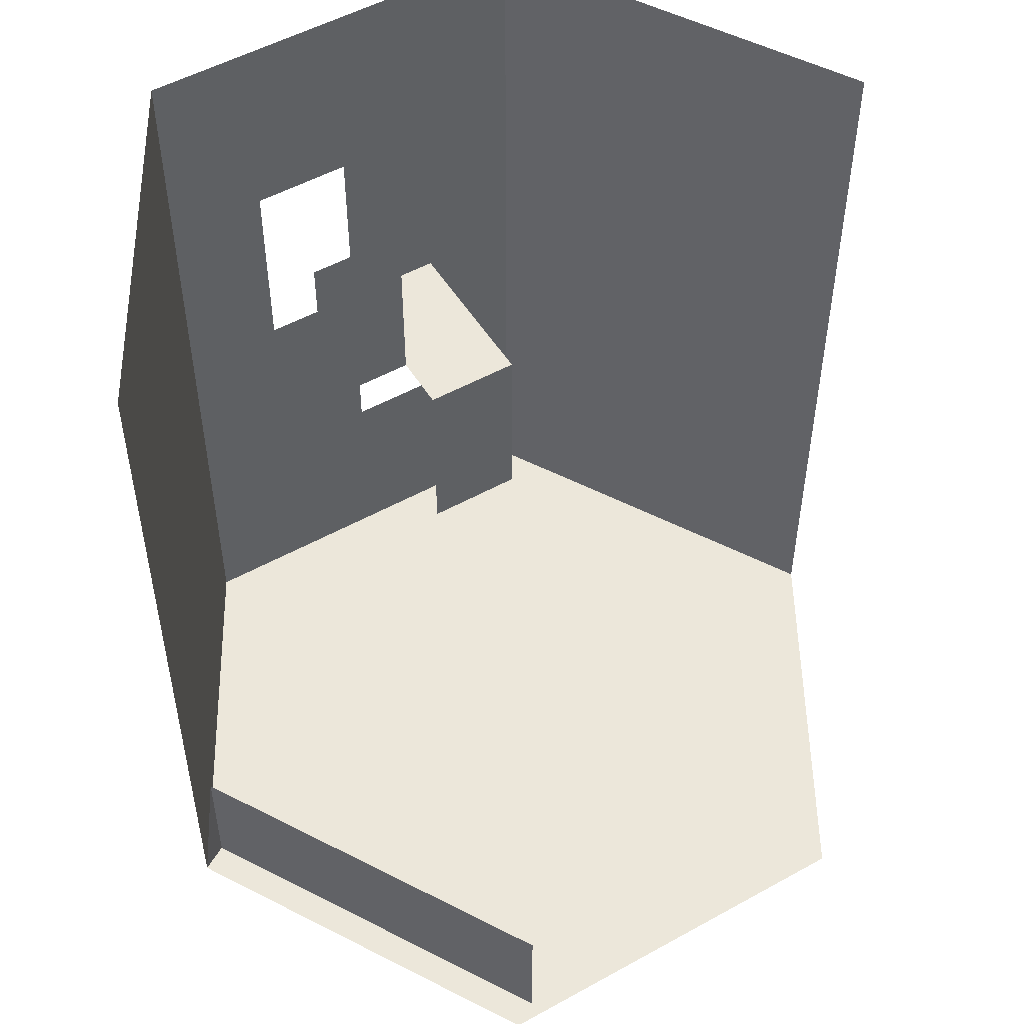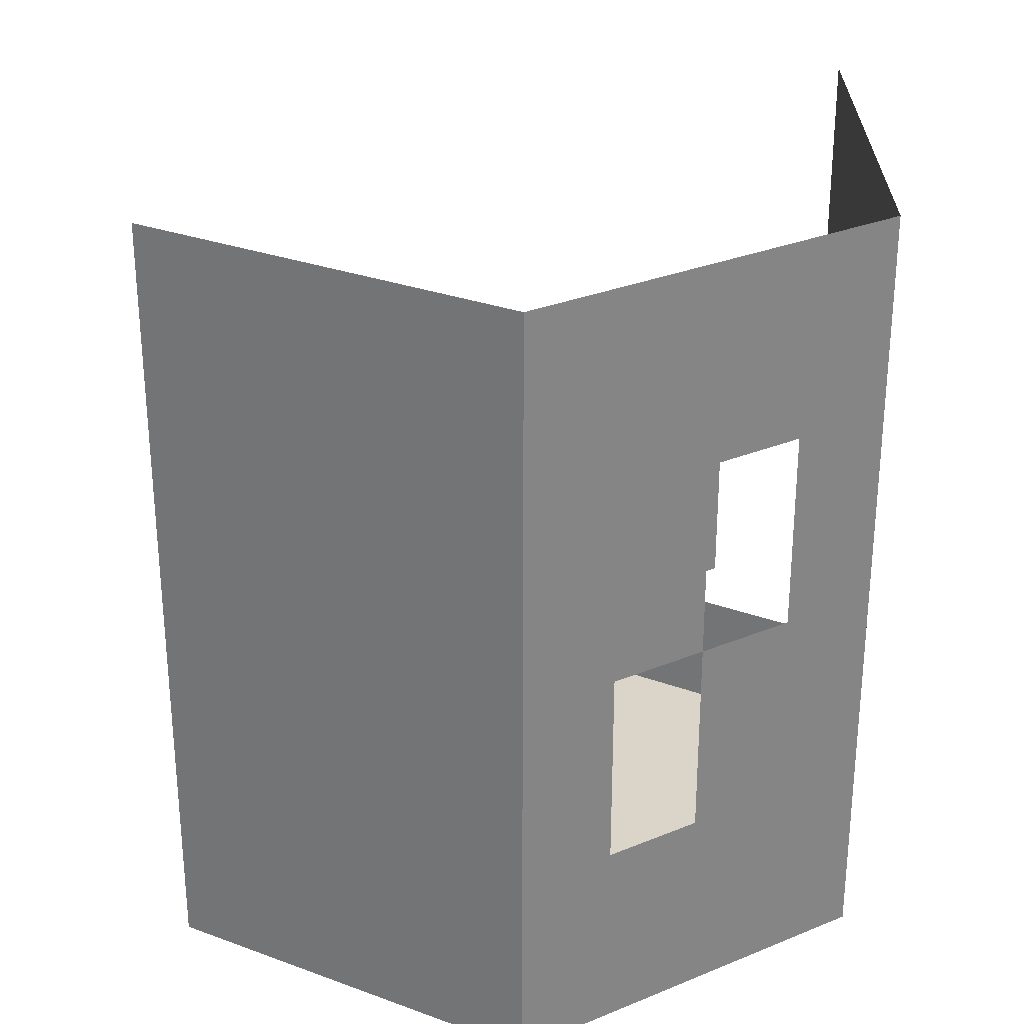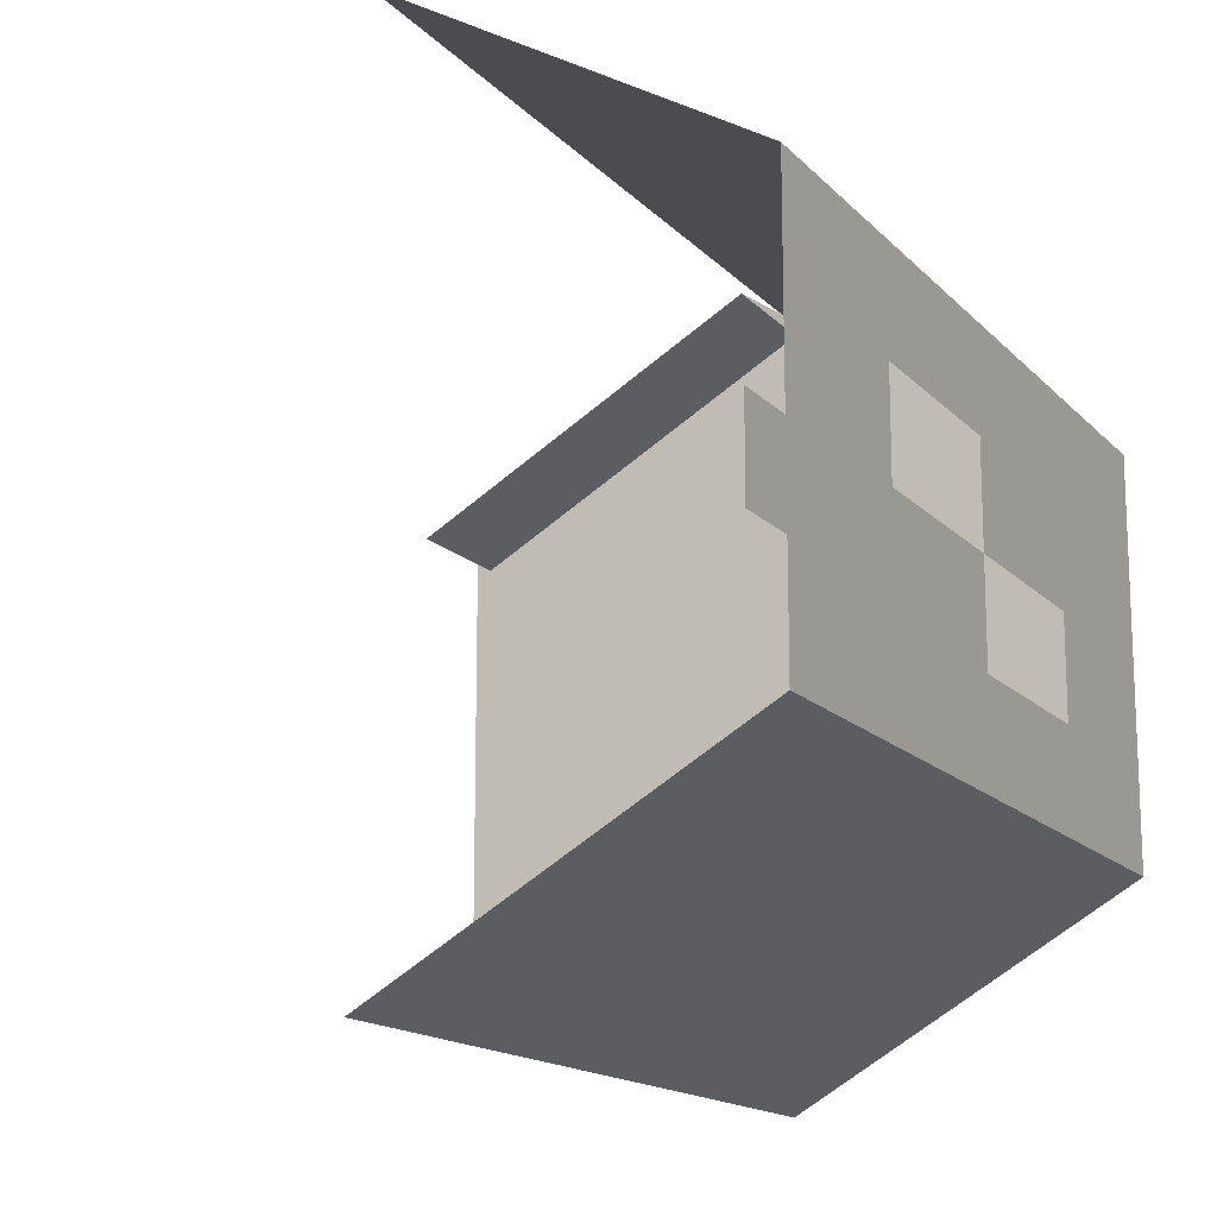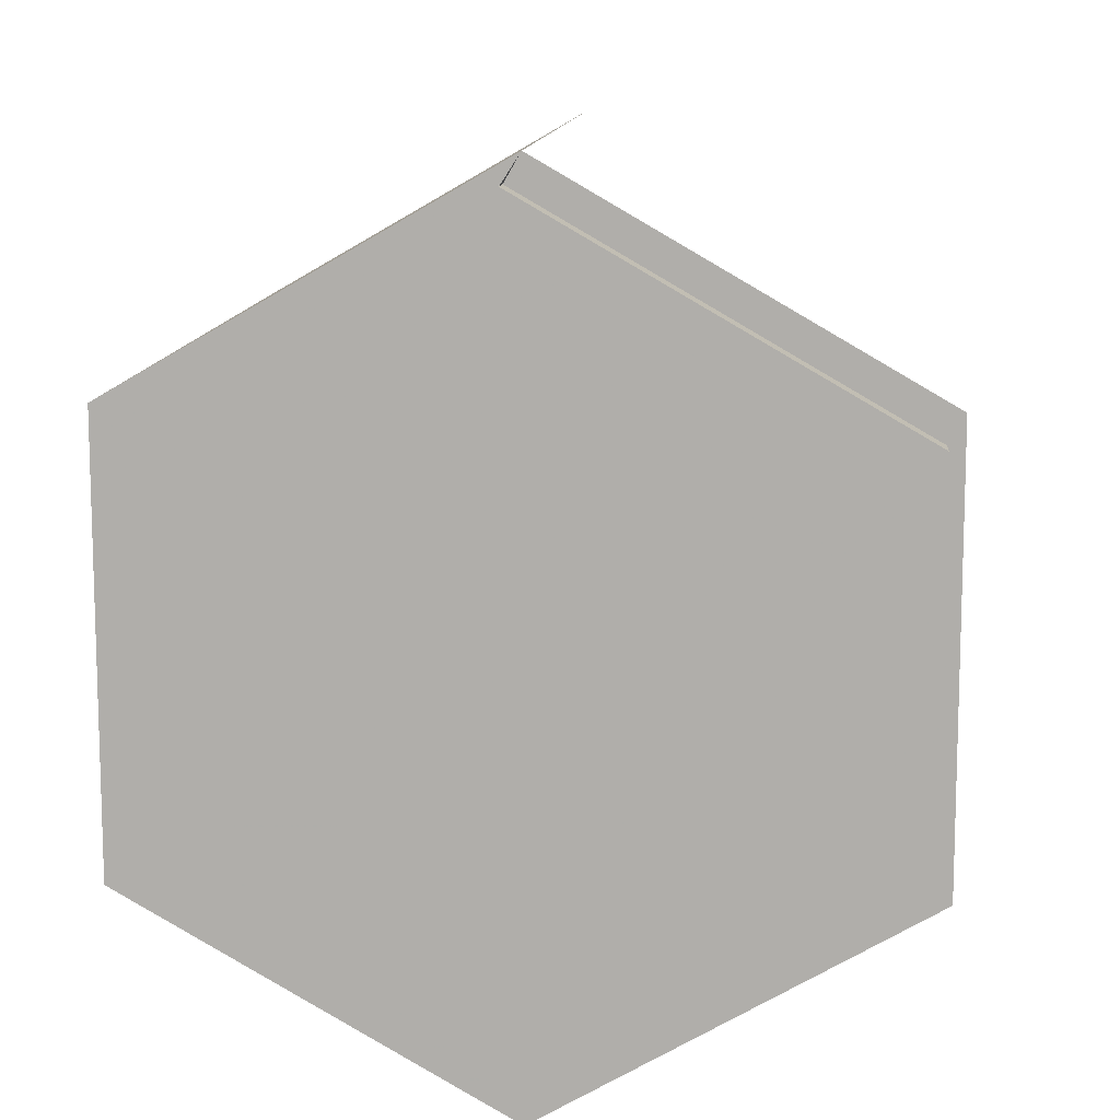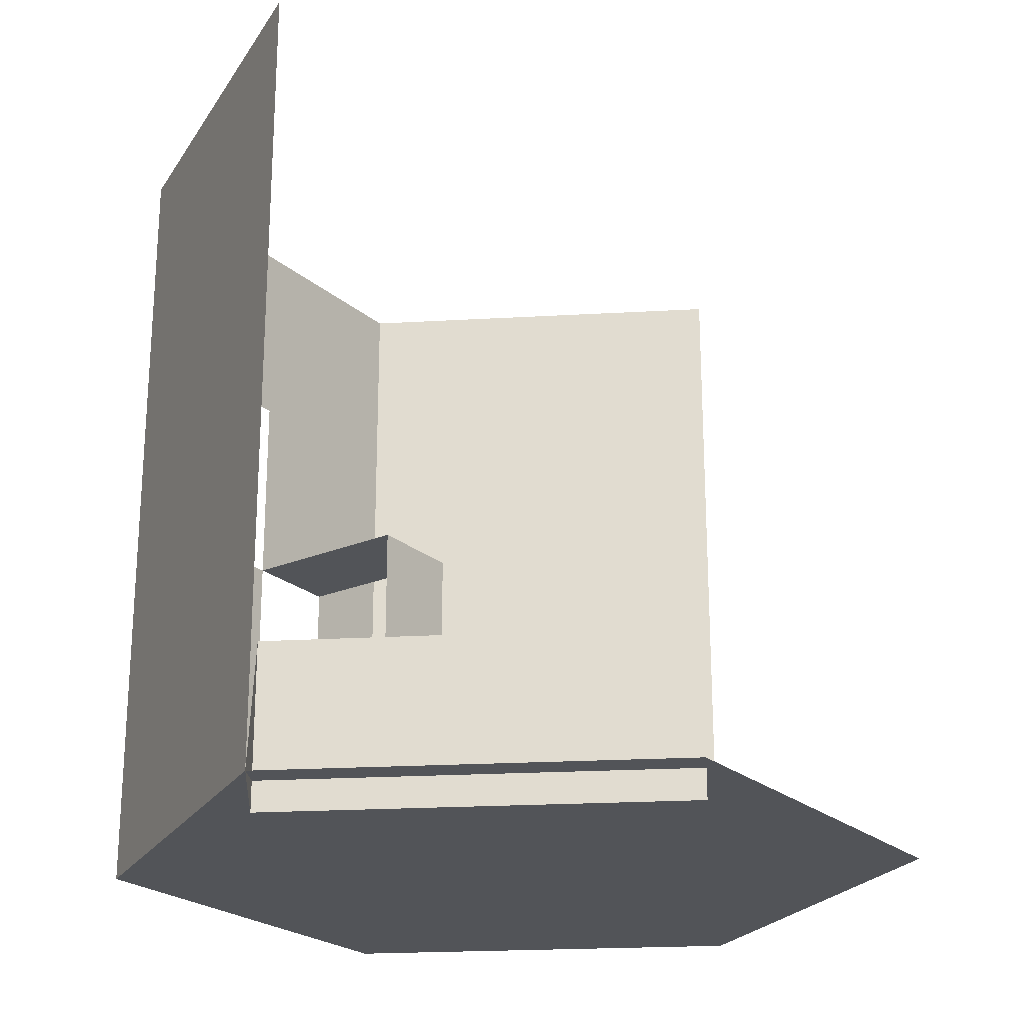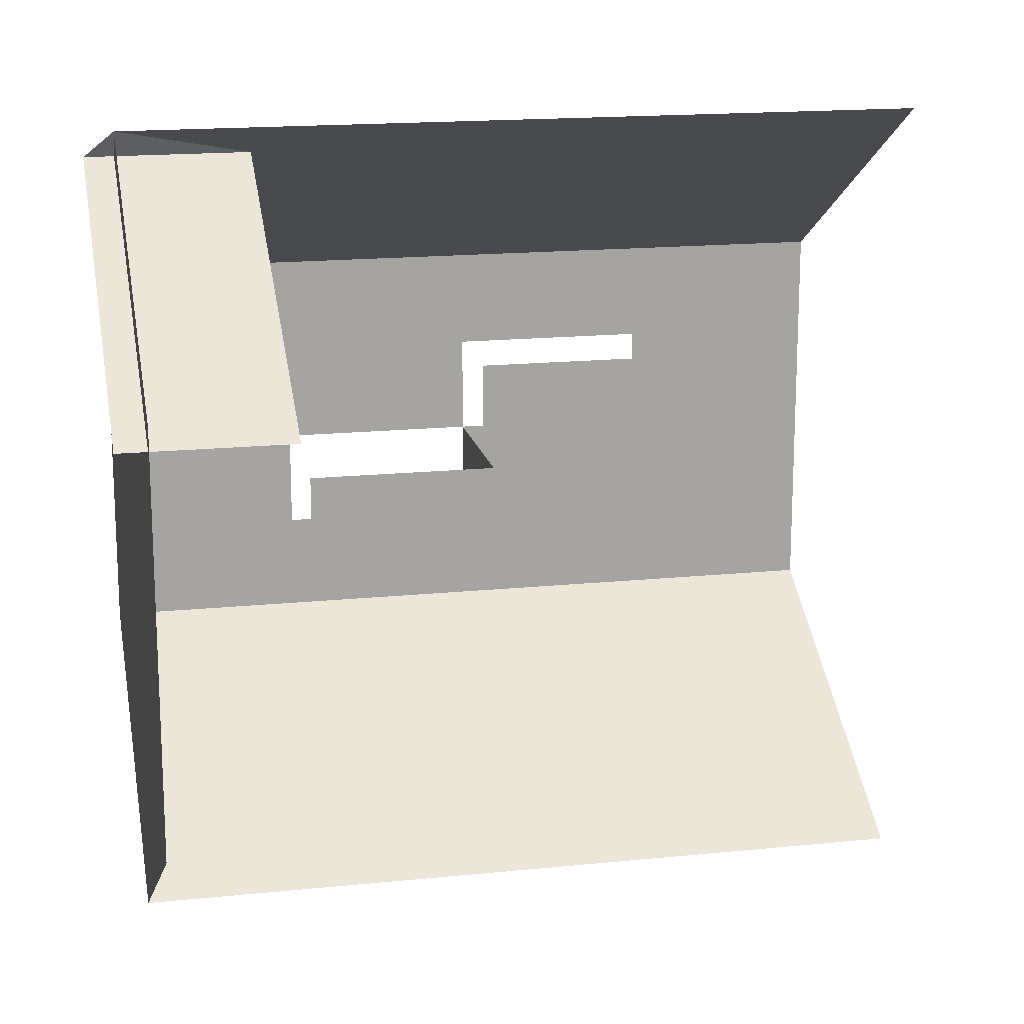
<metadata>
{"format":"obj","ext":"obj","renderer":"f3d","projection":"perspective","resolution":1024,"background":"white","views":[{"elev":51.8,"azim":59.0,"up":"+Y"},{"elev":29.3,"azim":-121.4,"up":"+Y"},{"elev":-15.2,"azim":-153.2,"up":"+Z"},{"elev":11.5,"azim":4.4,"up":"+Z"},{"elev":-23.3,"azim":35.5,"up":"+Y"},{"elev":16.7,"azim":78.2,"up":"+Z"}]}
</metadata>
<code>
v -0 1 1
v -0.866 0.5 0.5
v -0.866 0 0.5
v -0.866 1 -0.25
v -0.866 0.5 -0.5
v -0.866 0.5 -0.25
v 0 0.3333 -1
v 0 -0.3333 -1
v -0.866 0 -0.5
v -0.866 -1 -0
v 0.5774 -1 -0.6667
v -0 -1 1
v -0.866 -0.5 -0.25
v -0.866 -1 -0.5
v -0.866 -1 -0.25
v -0.866 0 -0.25
v -0.866 -0.5 -0.5
v -0.866 -0.5 -0.25
v -0.866 0.5 -0.25
v -0.866 0 -0.5
v -0.866 0 -0.25
v -0.866 -0.5 0.5
v -0.866 -1 0.25
v -0.866 -1 0.5
v -0.866 -0.5 0.25
v -0.866 -1 -0
v -0.866 -1 0.25
v -0.866 -0.5 -0
v -0.866 -1 -0.25
v -0.866 -1 -0
v -0.866 0 0.5
v -0.866 -0.5 0.25
v -0.866 -0.5 0.5
v -0.866 0 0.25
v -0.866 -0.5 -0
v -0.866 -0.5 0.25
v -0.866 0.5 0.5
v -0.866 0 0.25
v -0.866 0 0.5
v -0.866 0.5 -0
v -0.866 0 -0.25
v -0.866 0 -0
v -0.866 1 0.5
v -0.866 0.5 0.25
v -0.866 0.5 0.5
v -0.866 0.5 0.25
v -0.866 1 0
v -0.866 0.5 -0
v -0.866 0.5 -0
v -0.866 1 -0.25
v -0.866 0.5 -0.25
v -0.4172 0 -0
v -0.4172 -0.5 -0.25
v -0.4172 -0.5 -0
v -0.866 0 -0.25
v -0.4172 0 -0
v -0.866 0 -0
v -0.5653 0.5 0.25
v -0.5653 0 -0
v -0.5653 0 0.25
v 0.136 -0.6727 0.8356
v -0.03723 -1.073 0.9356
v 0.136 -1.073 0.8356
v 0.8288 -0.6727 0.4356
v 0.6556 -1.073 0.5356
v 0.8288 -1.073 0.4356
v 0.6556 -0.6727 0.5356
v 0.4824 -1.073 0.6356
v 0.6556 -1.073 0.5356
v 0.4824 -0.6727 0.6356
v 0.3092 -1.073 0.7356
v 0.4824 -1.073 0.6356
v 0.3092 -0.6727 0.7356
v 0.136 -1.073 0.8356
v 0.3092 -1.073 0.7356
v -0.866 -1 0.5
v -0 -1 1
v -0.866 -0.5 0.5
v -0 -1 1
v -0 1 1
v -0.866 0 0.5
v -0.866 -0.5 0.5
v -0 -1 1
v -0.866 0 0.5
v -0 1 1
v -0.866 1 0.5
v -0.866 0.5 0.5
v -0.866 1 -0.25
v -0.866 1 -0.5
v -0.866 0.5 -0.5
v 0 -1 -1
v -0.866 -1 -0.5
v -0.866 -0.5 -0.5
v -0.866 0 -0.5
v -0.866 0.5 -0.5
v 0 0.3333 -1
v -0.866 0.5 -0.5
v -0.866 1 -0.5
v 0 1 -1
v 0 -1 -1
v -0.866 -0.5 -0.5
v 0 -0.3333 -1
v -0.866 -0.5 -0.5
v -0.866 0 -0.5
v 0 -0.3333 -1
v 0 1 -1
v 0 0.3333 -1
v -0.866 0.5 -0.5
v -0.866 -1 -0.5
v 0 -1 -1
v -0.866 -1 -0.25
v 0 -1 -1
v 0.2887 -1 -0.8333
v -0.866 -1 -0.25
v 0.5774 -1 -0.6667
v 0.866 -1 -0.5
v 0.866 -1 0.5
v 0.2887 -1 -0.8333
v 0.5774 -1 -0.6667
v -0.866 -1 -0
v -0.866 -1 -0.25
v 0.2887 -1 -0.8333
v -0.866 -1 -0
v -0.866 -1 0.25
v -0.866 -1 -0
v -0 -1 1
v 0.5774 -1 -0.6667
v 0.866 -1 0.5
v -0 -1 1
v -0 -1 1
v -0.866 -1 0.5
v -0.866 -1 0.25
v -0.866 -0.5 -0.25
v -0.866 -0.5 -0.5
v -0.866 -1 -0.5
v -0.866 0 -0.25
v -0.866 0 -0.5
v -0.866 -0.5 -0.5
v -0.866 0.5 -0.25
v -0.866 0.5 -0.5
v -0.866 0 -0.5
v -0.866 -0.5 0.5
v -0.866 -0.5 0.25
v -0.866 -1 0.25
v -0.866 -0.5 0.25
v -0.866 -0.5 -0
v -0.866 -1 -0
v -0.866 -0.5 -0
v -0.866 -0.5 -0.25
v -0.866 -1 -0.25
v -0.866 0 0.5
v -0.866 0 0.25
v -0.866 -0.5 0.25
v -0.866 0 0.25
v -0.866 0 -0
v -0.866 -0.5 -0
v -0.866 0.5 0.5
v -0.866 0.5 0.25
v -0.866 0 0.25
v -0.866 0.5 -0
v -0.866 0.5 -0.25
v -0.866 0 -0.25
v -0.866 1 0.5
v -0.866 1 0.25
v -0.866 0.5 0.25
v -0.866 0.5 0.25
v -0.866 1 0.25
v -0.866 1 0
v -0.866 0.5 -0
v -0.866 1 0
v -0.866 1 -0.25
v -0.4172 0 -0
v -0.4172 0 -0.25
v -0.4172 -0.5 -0.25
v -0.866 0 -0.25
v -0.4172 0 -0.25
v -0.4172 0 -0
v -0.5653 0.5 0.25
v -0.5653 0.5 -0
v -0.5653 0 -0
v -0 -1 1
v -0.03723 -1.073 0.9356
v -0.03723 -0.6727 0.9356
v 0.136 -0.6727 0.8356
v -0.03723 -0.6727 0.9356
v -0.03723 -1.073 0.9356
v 0.8288 -0.6727 0.4356
v 0.6556 -0.6727 0.5356
v 0.6556 -1.073 0.5356
v 0.6556 -0.6727 0.5356
v 0.4824 -0.6727 0.6356
v 0.4824 -1.073 0.6356
v 0.4824 -0.6727 0.6356
v 0.3092 -0.6727 0.7356
v 0.3092 -1.073 0.7356
v 0.3092 -0.6727 0.7356
v 0.136 -0.6727 0.8356
v 0.136 -1.073 0.8356
f 1 2 3
f 2 3 1
f 3 1 2
f 4 5 6
f 5 6 4
f 6 4 5
f 7 8 9
f 8 9 7
f 9 7 8
f 10 11 12
f 11 12 10
f 12 10 11
f 13 14 15
f 14 15 13
f 15 13 14
f 16 17 18
f 17 18 16
f 18 16 17
f 19 20 21
f 20 21 19
f 21 19 20
f 22 23 24
f 23 24 22
f 24 22 23
f 25 26 27
f 26 27 25
f 27 25 26
f 28 29 30
f 29 30 28
f 30 28 29
f 31 32 33
f 32 33 31
f 33 31 32
f 34 35 36
f 35 36 34
f 36 34 35
f 37 38 39
f 38 39 37
f 39 37 38
f 40 41 42
f 41 42 40
f 42 40 41
f 43 44 45
f 44 45 43
f 45 43 44
f 46 47 48
f 47 48 46
f 48 46 47
f 49 50 51
f 50 51 49
f 51 49 50
f 52 53 54
f 53 54 52
f 54 52 53
f 55 56 57
f 56 57 55
f 57 55 56
f 58 59 60
f 59 60 58
f 60 58 59
f 61 62 63
f 62 63 61
f 63 61 62
f 64 65 66
f 65 66 64
f 66 64 65
f 67 68 69
f 68 69 67
f 69 67 68
f 70 71 72
f 71 72 70
f 72 70 71
f 73 74 75
f 74 75 73
f 75 73 74
f 76 77 78
f 77 78 76
f 78 76 77
f 79 80 81
f 80 81 79
f 81 79 80
f 82 83 84
f 83 84 82
f 84 82 83
f 85 86 87
f 86 87 85
f 87 85 86
f 88 89 90
f 89 90 88
f 90 88 89
f 91 92 93
f 92 93 91
f 93 91 92
f 94 95 96
f 95 96 94
f 96 94 95
f 97 98 99
f 98 99 97
f 99 97 98
f 100 101 102
f 101 102 100
f 102 100 101
f 103 104 105
f 104 105 103
f 105 103 104
f 106 107 108
f 107 108 106
f 108 106 107
f 109 110 111
f 110 111 109
f 111 109 110
f 112 113 114
f 113 114 112
f 114 112 113
f 115 116 117
f 116 117 115
f 117 115 116
f 118 119 120
f 119 120 118
f 120 118 119
f 121 122 123
f 122 123 121
f 123 121 122
f 124 125 126
f 125 126 124
f 126 124 125
f 127 128 129
f 128 129 127
f 129 127 128
f 130 131 132
f 131 132 130
f 132 130 131
f 133 134 135
f 134 135 133
f 135 133 134
f 136 137 138
f 137 138 136
f 138 136 137
f 139 140 141
f 140 141 139
f 141 139 140
f 142 143 144
f 143 144 142
f 144 142 143
f 145 146 147
f 146 147 145
f 147 145 146
f 148 149 150
f 149 150 148
f 150 148 149
f 151 152 153
f 152 153 151
f 153 151 152
f 154 155 156
f 155 156 154
f 156 154 155
f 157 158 159
f 158 159 157
f 159 157 158
f 160 161 162
f 161 162 160
f 162 160 161
f 163 164 165
f 164 165 163
f 165 163 164
f 166 167 168
f 167 168 166
f 168 166 167
f 169 170 171
f 170 171 169
f 171 169 170
f 172 173 174
f 173 174 172
f 174 172 173
f 175 176 177
f 176 177 175
f 177 175 176
f 178 179 180
f 179 180 178
f 180 178 179
f 181 182 183
f 182 183 181
f 183 181 182
f 184 185 186
f 185 186 184
f 186 184 185
f 187 188 189
f 188 189 187
f 189 187 188
f 190 191 192
f 191 192 190
f 192 190 191
f 193 194 195
f 194 195 193
f 195 193 194
f 196 197 198
f 197 198 196
f 198 196 197

</code>
